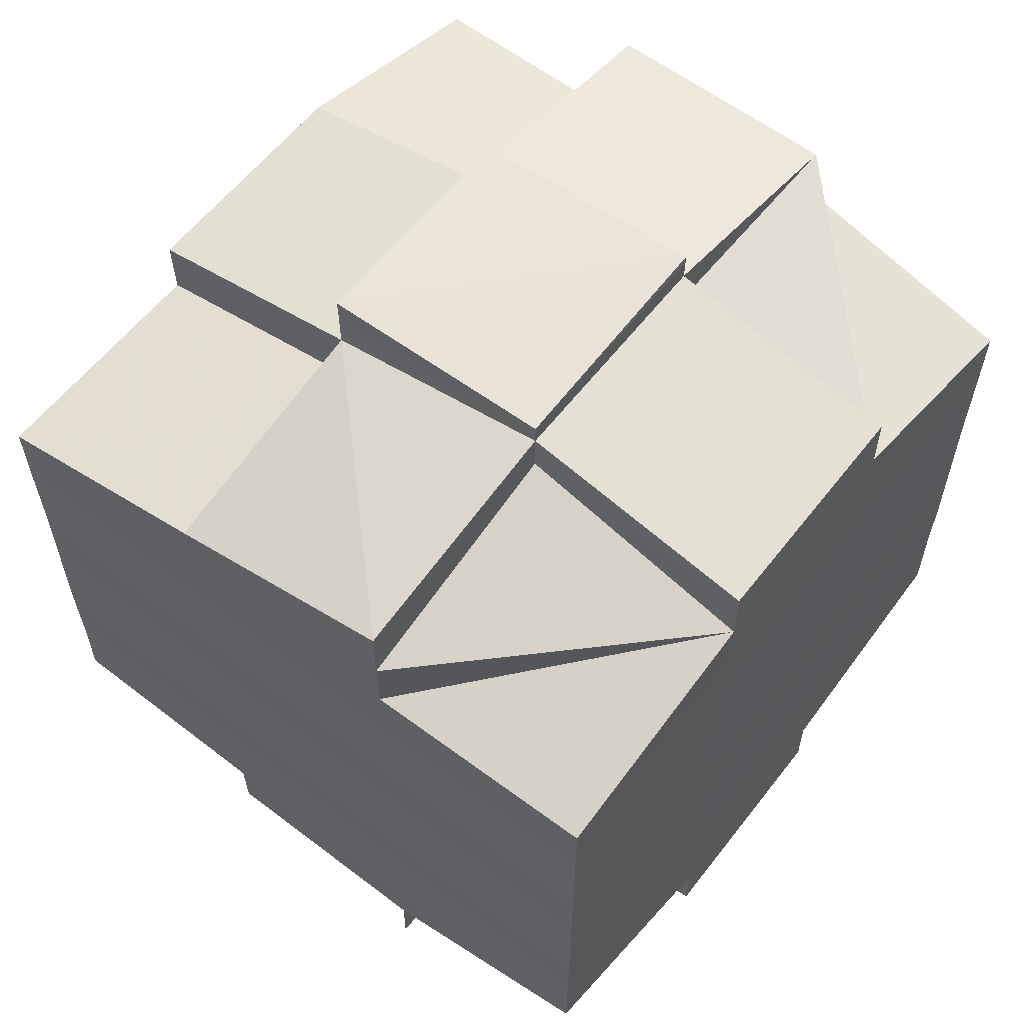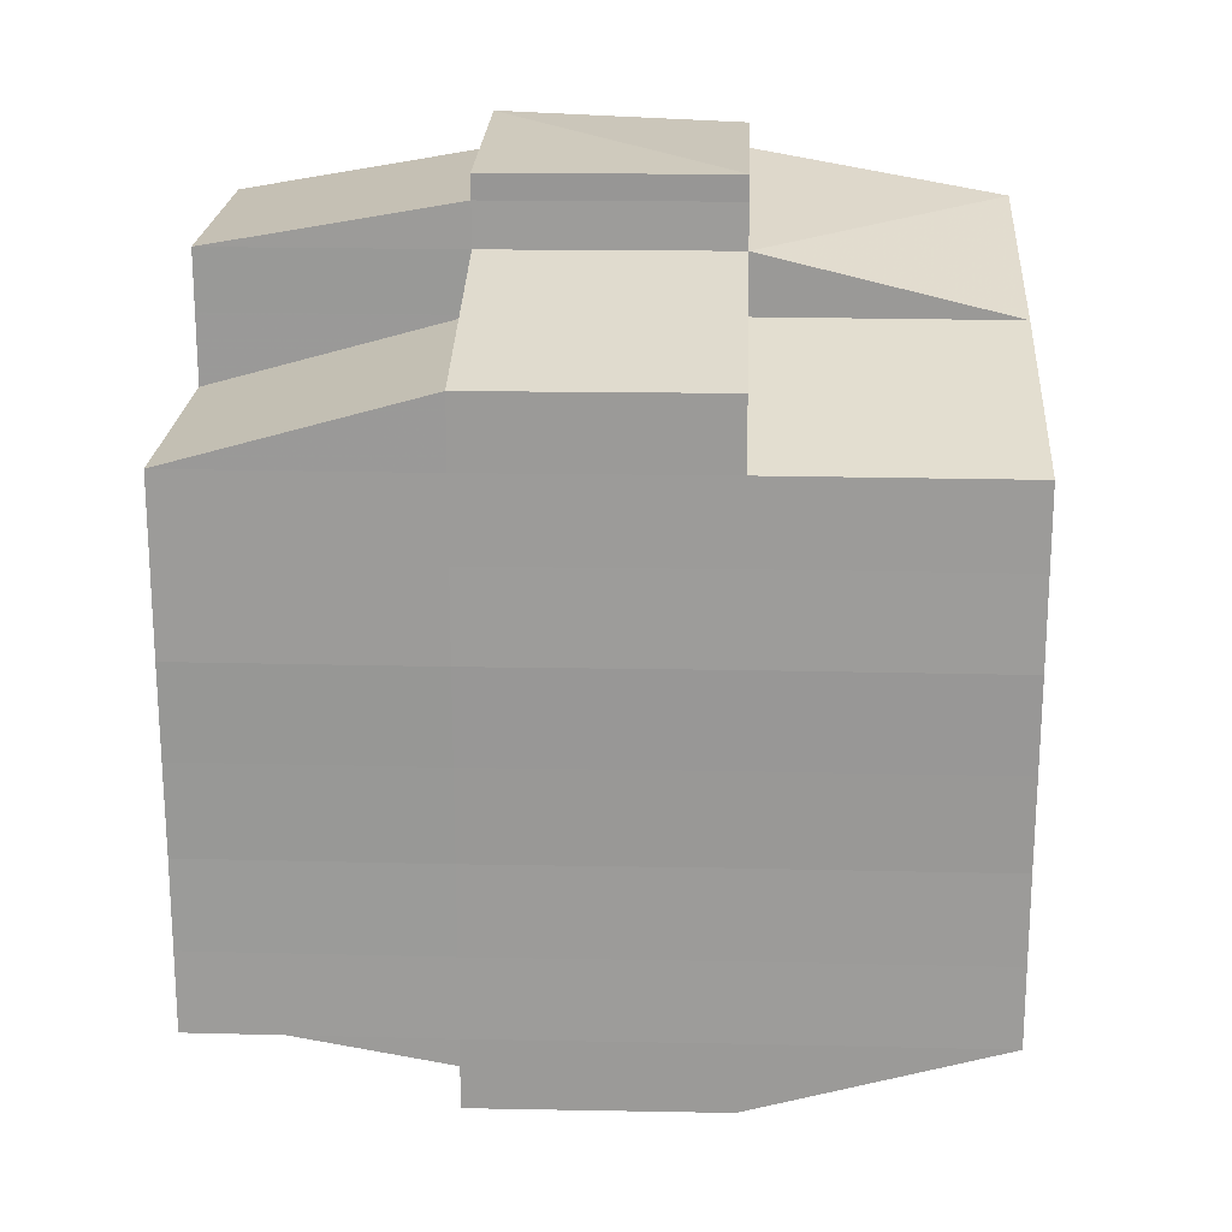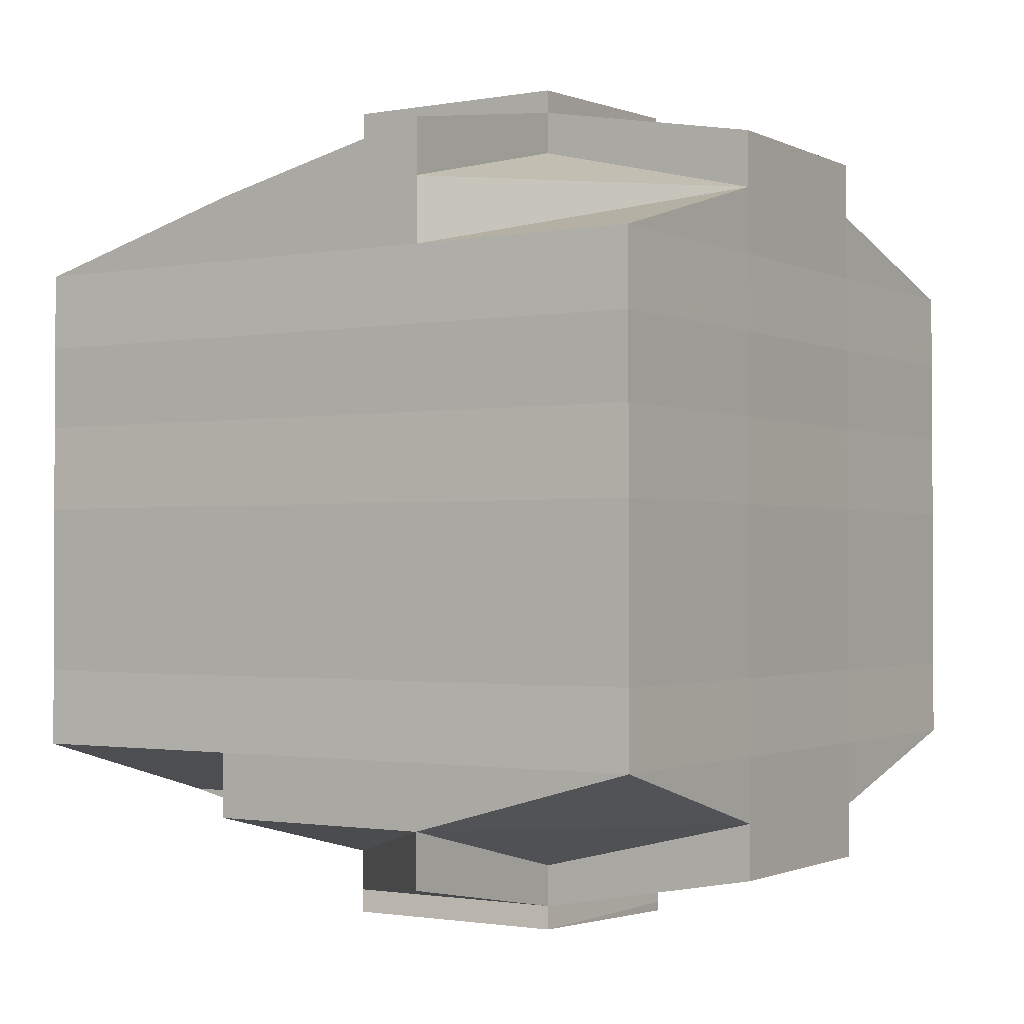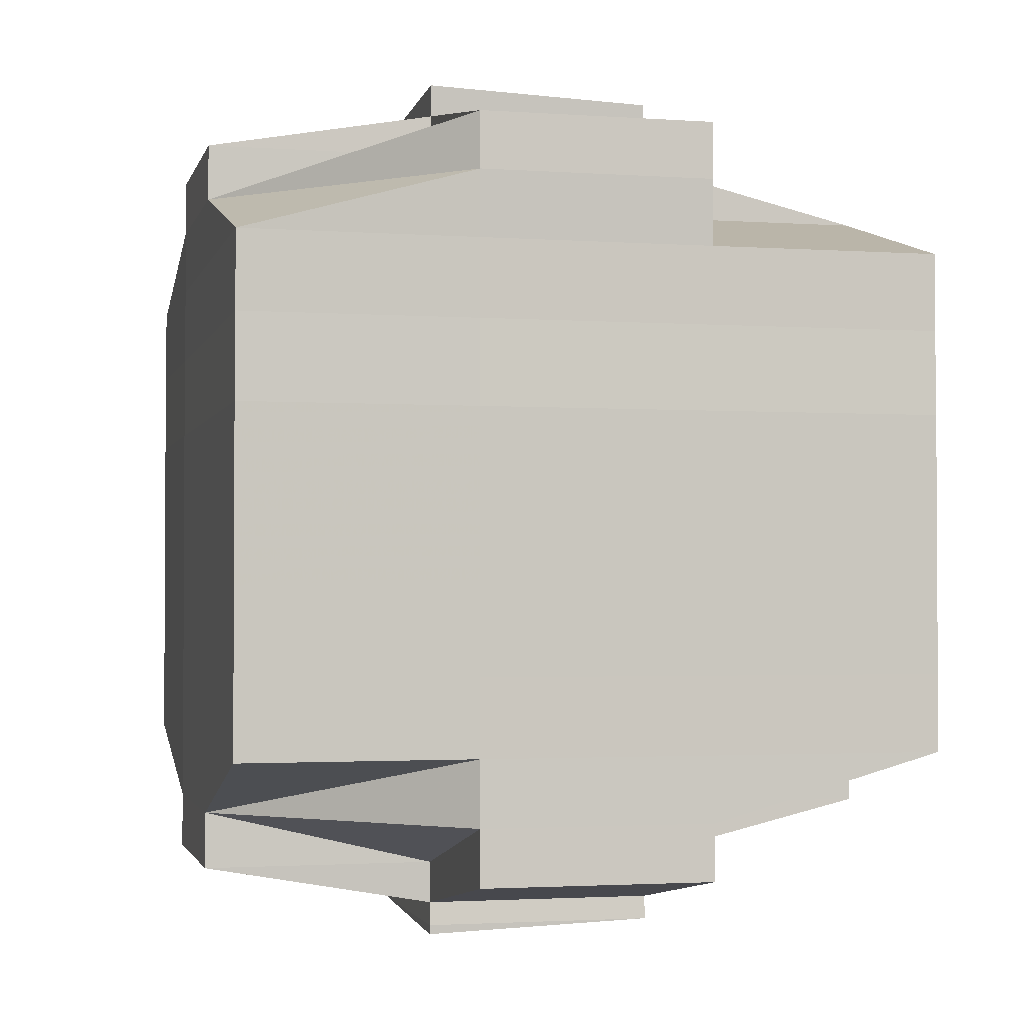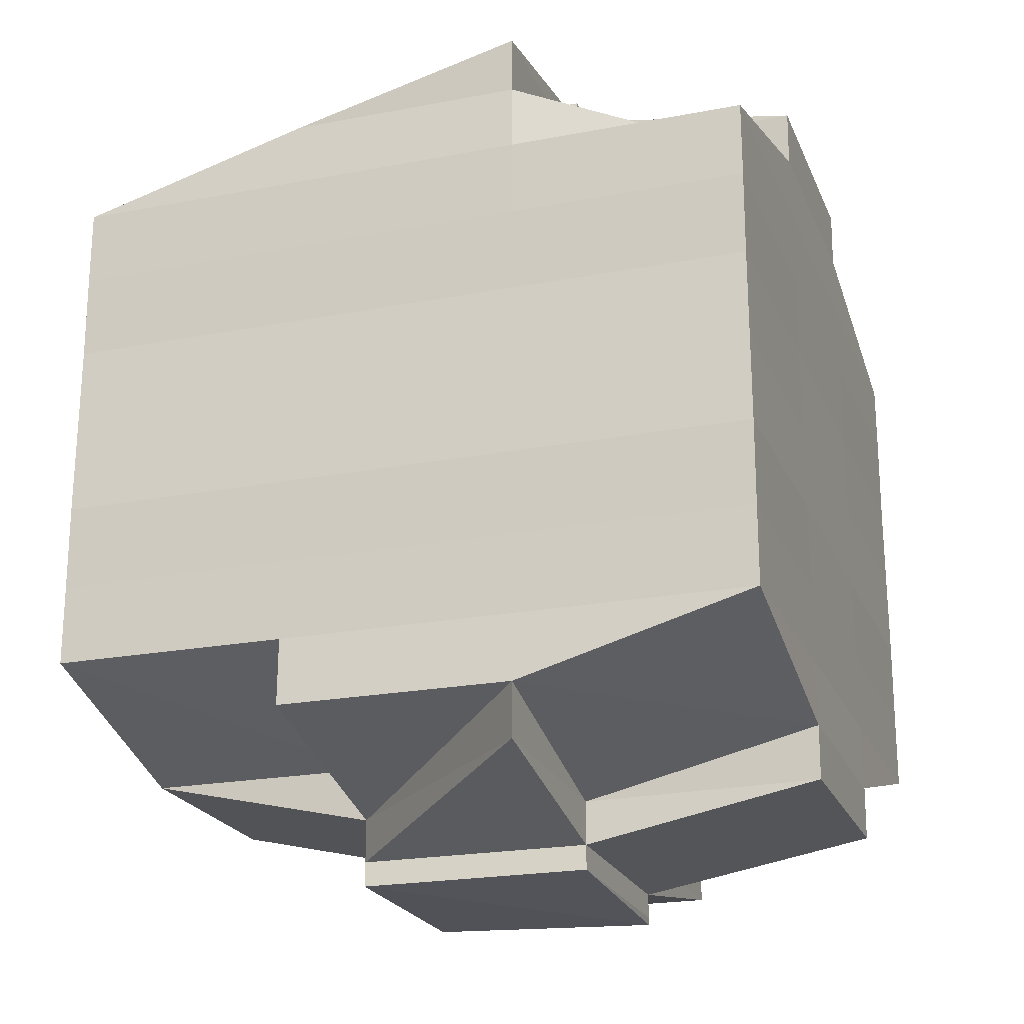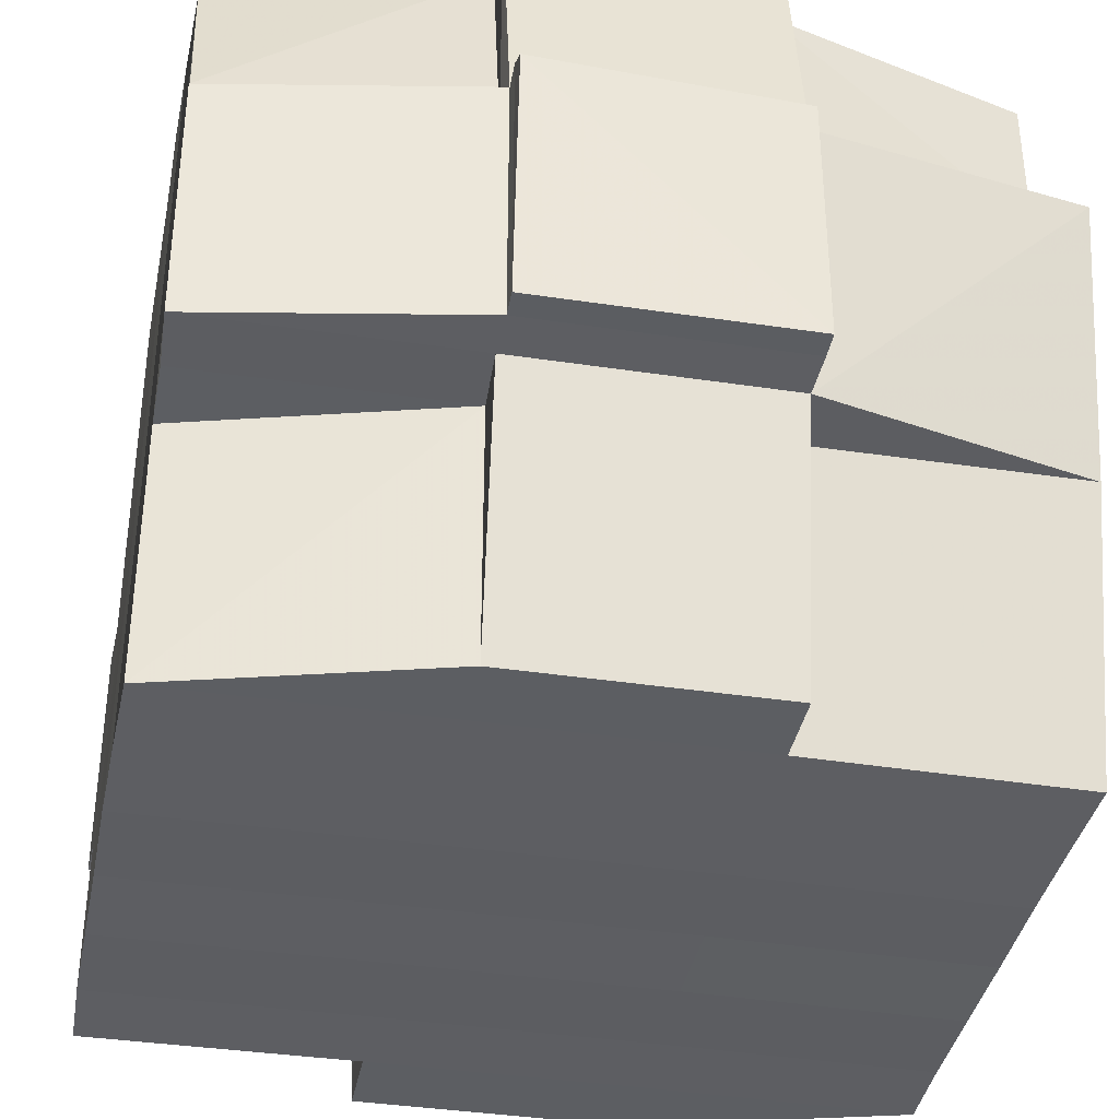
<metadata>
{"format":"obj","ext":"obj","renderer":"f3d","projection":"perspective","resolution":1024,"background":"white","views":[{"elev":59.9,"azim":128.1,"up":"+Z"},{"elev":20.5,"azim":2.4,"up":"+Z"},{"elev":-1.5,"azim":122.6,"up":"+Z"},{"elev":-2.2,"azim":-103.6,"up":"+Z"},{"elev":-22.1,"azim":108.5,"up":"+Z"},{"elev":-38.2,"azim":-10.9,"up":"+Y"}]}
</metadata>
<code>
o 4809
v 2170 1861 17.53
v 2170 1861 17.53
v 2170 1861 17.53
v 2170 1861 17.53
v 2170 1861 17.53
v 2170 1861 17.53
v 2170 1861 17.53
v 2170 1861 17.53
v 2170 1861 17.53
v 2170 1861 17.53
v 2170 1861 17.53
v 2170 1861 17.53
v 2170 1861 17.53
v 2170 1861 17.53
v 2170 1861 17.53
v 2170 1861 17.53
v 2170 1861 17.53
v 2170 1861 17.53
v 2170 1861 17.53
v 2170 1861 17.53
v 2170 1861 17.53
v 2170 1861 17.53
v 2170 1861 17.53
v 2170 1861 17.53
v 2170 1861 17.53
v 2170 1861 17.53
v 2170 1861 17.53
v 2170 1861 17.53
v 2170 1861 17.53
v 2170 1861 17.53
v 2170 1861 17.53
v 2170 1861 17.53
v 2170 1861 17.53
v 2170 1861 17.53
v 2170 1861 17.53
v 2170 1861 17.53
v 2170 1861 17.53
v 2170 1861 17.53
v 2170 1861 17.53
v 2170 1861 17.54
v 2170 1861 17.54
v 2170 1861 17.54
v 2170 1861 17.54
v 2170 1861 17.54
v 2170 1861 17.54
v 2170 1861 17.55
v 2170 1861 17.55
v 2170 1861 17.54
v 2170 1861 17.55
v 2170 1861 17.55
v 2170 1861 17.55
v 2170 1861 17.55
v 2170 1861 17.55
v 2170 1861 17.55
v 2170 1861 17.56
v 2170 1861 17.56
v 2170 1861 17.56
v 2170 1861 17.56
v 2170 1861 17.56
v 2170 1861 17.55
v 2170 1861 17.56
v 2170 1861 17.57
v 2170 1861 17.57
v 2170 1861 17.57
v 2170 1861 17.57
v 2170 1861 17.57
v 2170 1861 17.56
v 2170 1861 17.56
v 2170 1861 17.56
v 2170 1861 17.57
v 2170 1861 17.56
v 2170 1861 17.56
v 2170 1861 17.56
v 2170 1861 17.56
v 2170 1861 17.57
v 2170 1861 17.57
v 2170 1861 17.56
v 2170 1861 17.56
v 2170 1861 17.57
v 2170 1861 17.57
v 2170 1861 17.57
v 2170 1861 17.57
v 2170 1861 17.57
v 2170 1861 17.57
v 2170 1861 17.57
v 2170 1861 17.57
v 2170 1861 17.57
v 2170 1861 17.57
v 2170 1861 17.56
v 2170 1861 17.56
v 2170 1861 17.56
v 2170 1861 17.56
v 2170 1861 17.56
v 2170 1861 17.56
v 2170 1861 17.56
v 2170 1861 17.56
v 2170 1861 17.56
v 2170 1861 17.56
v 2170 1861 17.57
v 2170 1861 17.57
v 2170 1861 17.57
v 2170 1861 17.57
v 2170 1861 17.57
v 2170 1861 17.56
v 2170 1861 17.56
v 2170 1861 17.56
v 2170 1861 17.56
v 2170 1861 17.56
v 2170 1861 17.56
v 2170 1861 17.56
v 2170 1861 17.56
v 2170 1861 17.56
v 2170 1861 17.56
v 2170 1861 17.56
v 2170 1861 17.55
v 2170 1861 17.55
v 2170 1861 17.56
v 2170 1861 17.55
v 2170 1861 17.55
v 2170 1861 17.55
v 2170 1861 17.55
v 2170 1861 17.55
v 2170 1861 17.55
v 2170 1861 17.54
v 2170 1861 17.54
v 2170 1861 17.55
v 2170 1861 17.54
v 2170 1861 17.54
v 2170 1861 17.54
v 2170 1861 17.54
v 2170 1861 17.54
v 2170 1861 17.54
v 2170 1861 17.53
v 2170 1861 17.54
v 2170 1861 17.54
v 2170 1861 17.54
v 2170 1861 17.54
v 2170 1861 17.53
v 2170 1861 17.54
v 2170 1861 17.53
v 2170 1861 17.53
v 2170 1861 17.53
v 2170 1861 17.53
v 2170 1861 17.54
v 2170 1861 17.54
v 2170 1861 17.54
v 2170 1861 17.54
v 2170 1861 17.54
v 2170 1861 17.53
v 2170 1861 17.53
v 2170 1861 17.53
v 2170 1861 17.53
v 2170 1861 17.54
v 2170 1861 17.54
v 2170 1861 17.54
v 2170 1861 17.53
v 2170 1861 17.53
v 2170 1861 17.53
v 2170 1861 17.53
v 2170 1861 17.53
v 2170 1861 17.54
v 2170 1861 17.54
v 2170 1861 17.54
v 2170 1861 17.54
v 2170 1861 17.54
v 2170 1861 17.54
v 2170 1861 17.54
v 2170 1861 17.54
v 2170 1861 17.54
v 2170 1861 17.55
v 2170 1861 17.54
v 2170 1861 17.53
v 2170 1861 17.53
v 2170 1861 17.54
v 2170 1861 17.55
v 2170 1861 17.55
v 2170 1861 17.55
v 2170 1861 17.55
v 2170 1861 17.55
v 2170 1861 17.55
v 2170 1861 17.55
v 2170 1861 17.55
v 2170 1861 17.55
v 2170 1861 17.55
v 2170 1861 17.55
v 2170 1861 17.56
v 2170 1861 17.55
v 2170 1861 17.56
v 2170 1861 17.56
v 2170 1861 17.56
v 2170 1861 17.55
v 2170 1861 17.55
v 2170 1861 17.56
v 2170 1861 17.56
v 2170 1861 17.56
v 2170 1861 17.56
v 2170 1861 17.56
v 2170 1861 17.56
v 2170 1861 17.56
v 2170 1861 17.56
v 2170 1861 17.56
v 2170 1861 17.56
v 2170 1861 17.56
v 2170 1861 17.56
v 2170 1861 17.57
v 2170 1861 17.56
v 2170 1861 17.56
v 2170 1861 17.56
v 2170 1861 17.56
v 2170 1861 17.56
v 2170 1861 17.55
v 2170 1861 17.56
v 2170 1861 17.56
v 2170 1861 17.55
v 2170 1861 17.55
v 2170 1861 17.56
v 2170 1861 17.55
v 2170 1861 17.56
v 2170 1861 17.56
v 2170 1861 17.56
v 2170 1861 17.56
v 2170 1861 17.55
v 2170 1861 17.56
v 2170 1861 17.56
v 2170 1861 17.55
v 2170 1861 17.55
v 2170 1861 17.55
v 2170 1861 17.55
v 2170 1861 17.55
v 2170 1861 17.55
v 2170 1861 17.56
v 2170 1861 17.55
v 2170 1861 17.55
v 2170 1861 17.55
v 2170 1861 17.56
v 2170 1861 17.56
v 2170 1861 17.56
v 2170 1861 17.56
v 2170 1861 17.56
v 2170 1861 17.55
v 2170 1861 17.56
v 2170 1861 17.55
v 2170 1861 17.55
v 2170 1861 17.55
v 2170 1861 17.55
v 2170 1861 17.55
v 2170 1861 17.55
v 2170 1861 17.54
v 2170 1861 17.55
v 2170 1861 17.55
v 2170 1861 17.55
v 2170 1861 17.54
v 2170 1861 17.54
v 2170 1861 17.54
v 2170 1861 17.54
v 2170 1861 17.54
v 2170 1861 17.54
v 2170 1861 17.54
v 2170 1861 17.54
v 2170 1861 17.54
v 2170 1861 17.54
v 2170 1861 17.54
v 2170 1861 17.54
v 2170 1861 17.53
v 2170 1861 17.53
v 2170 1861 17.53
v 2170 1861 17.53
v 2170 1861 17.53
v 2170 1861 17.53
v 2170 1861 17.53
v 2170 1861 17.53
v 2170 1861 17.53
v 2170 1861 17.53
v 2170 1861 17.54
v 2170 1861 17.54
v 2170 1861 17.53
v 2170 1861 17.54
v 2170 1861 17.54
v 2170 1861 17.53
v 2170 1861 17.54
v 2170 1861 17.53
v 2170 1861 17.54
v 2170 1861 17.54
v 2170 1861 17.54
v 2170 1861 17.53
v 2170 1861 17.53
v 2170 1861 17.53
v 2170 1861 17.53
v 2170 1861 17.53
v 2170 1861 17.53
v 2170 1861 17.53
v 2170 1861 17.53
v 2170 1861 17.53
v 2170 1861 17.54
v 2170 1861 17.54
v 2170 1861 17.54
v 2170 1861 17.54
v 2170 1861 17.54
v 2170 1861 17.54
v 2170 1861 17.55
v 2170 1861 17.54
v 2170 1861 17.54
v 2170 1861 17.55
v 2170 1861 17.55
v 2170 1861 17.53
v 2170 1861 17.53
v 2170 1861 17.53
v 2170 1861 17.53
v 2170 1861 17.53
v 2170 1861 17.53
v 2170 1861 17.53
v 2170 1861 17.53
v 2170 1861 17.53
v 2170 1861 17.53
v 2170 1861 17.53
v 2170 1861 17.53
v 2170 1861 17.53
v 2170 1861 17.53
v 2170 1861 17.53
v 2170 1861 17.53
v 2170 1861 17.53
v 2170 1861 17.53
v 2170 1861 17.53
v 2170 1861 17.53
v 2170 1861 17.53
v 2170 1861 17.53
v 2170 1861 17.53
v 2170 1861 17.53
v 2170 1861 17.54
v 2170 1861 17.56
v 2170 1861 17.56
v 2170 1861 17.56
v 2170 1861 17.56
v 2170 1861 17.56
v 2170 1861 17.56
v 2170 1861 17.56
v 2170 1861 17.56
v 2170 1861 17.56
v 2170 1861 17.56
v 2170 1861 17.56
v 2170 1861 17.56
v 2170 1861 17.56
v 2170 1861 17.56
v 2170 1861 17.56
v 2170 1861 17.57
v 2170 1861 17.56
v 2170 1861 17.56
v 2170 1861 17.56
v 2170 1861 17.57
v 2170 1861 17.57
v 2170 1861 17.57
v 2170 1861 17.57
v 2170 1861 17.57
f 1 2 3
f 4 5 2
f 6 7 5
f 8 9 4
f 9 10 11
f 12 8 13
f 14 15 7
f 16 17 3
f 18 19 16
f 20 21 17
f 22 23 21
f 24 25 22
f 26 27 23
f 28 29 20
f 29 30 20
f 31 29 32
f 33 34 30
f 28 35 36
f 30 37 35
f 38 39 37
f 38 40 39
f 41 42 40
f 43 44 42
f 41 43 45
f 46 47 44
f 43 46 48
f 49 50 47
f 46 49 51
f 52 53 50
f 49 52 54
f 55 56 53
f 55 57 56
f 58 59 57
f 52 55 60
f 61 62 58
f 62 63 64
f 63 65 66
f 67 58 68
f 69 61 68
f 70 66 71
f 68 71 72
f 73 72 74
f 75 76 70
f 77 75 78
f 76 79 80
f 81 80 82
f 83 79 84
f 85 84 86
f 87 83 88
f 88 82 89
f 90 89 91
f 92 87 93
f 94 93 95
f 96 92 95
f 95 97 98
f 99 86 97
f 100 101 99
f 101 102 103
f 64 99 104
f 105 100 104
f 104 103 106
f 104 106 107
f 108 107 109
f 110 105 111
f 112 111 55
f 113 110 55
f 114 55 52
f 115 114 52
f 73 114 115
f 115 52 49
f 116 117 115
f 118 115 49
f 119 116 118
f 120 115 118
f 118 49 46
f 121 118 46
f 122 119 121
f 123 118 121
f 121 46 43
f 124 121 43
f 125 122 124
f 126 121 124
f 124 43 41
f 127 124 41
f 128 125 127
f 129 124 127
f 127 41 130
f 130 41 131
f 132 131 133
f 134 127 130
f 135 128 134
f 136 127 134
f 137 134 138
f 134 139 140
f 141 140 142
f 141 134 143
f 144 145 136
f 145 146 147
f 144 147 148
f 149 148 150
f 151 150 152
f 153 154 151
f 155 144 154
f 156 157 152
f 158 159 152
f 160 161 159
f 162 144 155
f 163 164 157
f 163 162 155
f 165 162 163
f 166 167 163
f 167 168 162
f 162 169 144
f 168 170 169
f 171 169 162
f 169 145 144
f 172 163 173
f 174 163 172
f 169 175 145
f 176 175 169
f 170 177 175
f 175 178 145
f 145 178 129
f 178 179 146
f 175 180 178
f 177 181 180
f 182 180 175
f 180 183 178
f 178 183 126
f 183 184 179
f 180 185 183
f 181 186 185
f 187 185 180
f 186 188 189
f 190 189 185
f 185 191 183
f 185 189 191
f 183 191 123
f 191 192 184
f 189 193 191
f 191 193 120
f 193 194 192
f 193 195 194
f 189 196 193
f 196 68 193
f 197 196 189
f 197 198 196
f 199 198 200
f 201 77 197
f 198 202 203
f 204 205 202
f 206 205 207
f 208 197 209
f 209 91 210
f 209 210 211
f 212 208 209
f 213 208 212
f 95 208 213
f 212 209 214
f 214 209 187
f 214 211 215
f 216 95 213
f 213 212 217
f 217 212 214
f 218 95 216
f 219 220 218
f 221 96 216
f 222 223 217
f 216 224 225
f 226 222 227
f 228 217 227
f 229 216 228
f 229 225 230
f 231 216 229
f 227 217 232
f 217 214 232
f 232 214 182
f 232 215 233
f 234 231 229
f 235 231 234
f 235 236 237
f 238 239 236
f 240 241 234
f 234 229 242
f 242 229 243
f 242 230 244
f 245 234 242
f 60 234 245
f 246 240 245
f 245 242 247
f 247 244 248
f 247 242 249
f 250 245 247
f 54 245 250
f 251 246 250
f 250 247 252
f 252 248 253
f 252 247 254
f 255 250 252
f 51 250 255
f 256 251 255
f 255 252 257
f 257 253 258
f 257 252 259
f 260 255 257
f 48 255 260
f 261 256 260
f 260 257 262
f 262 257 263
f 262 258 264
f 265 264 266
f 267 266 268
f 269 270 268
f 271 272 265
f 273 14 265
f 273 262 14
f 274 262 273
f 26 274 273
f 274 260 262
f 45 260 274
f 275 274 276
f 277 261 274
f 14 278 279
f 280 278 281
f 282 283 278
f 278 284 279
f 284 174 279
f 279 174 172
f 279 172 285
f 286 287 285
f 285 288 289
f 290 289 291
f 292 293 291
f 284 294 174
f 278 295 284
f 295 294 284
f 259 295 278
f 294 296 297
f 283 298 295
f 295 299 294
f 254 299 295
f 298 300 299
f 299 301 294
f 294 301 165
f 301 302 296
f 299 303 301
f 300 226 303
f 249 303 299
f 304 233 302
f 303 304 301
f 301 304 171
f 303 227 304
f 243 227 303
f 227 232 304
f 304 232 176
f 305 306 307
f 306 308 309
f 305 310 311
f 310 312 313
f 314 313 315
f 316 317 314
f 317 318 319
f 320 316 321
f 322 323 324
f 325 326 327
f 328 329 326
f 330 331 332
f 333 334 335
f 336 337 334
f 338 339 340
f 341 342 343
f 344 345 342
f 346 347 343
f 348 345 347
f 349 350 351
f 351 352 353

</code>
